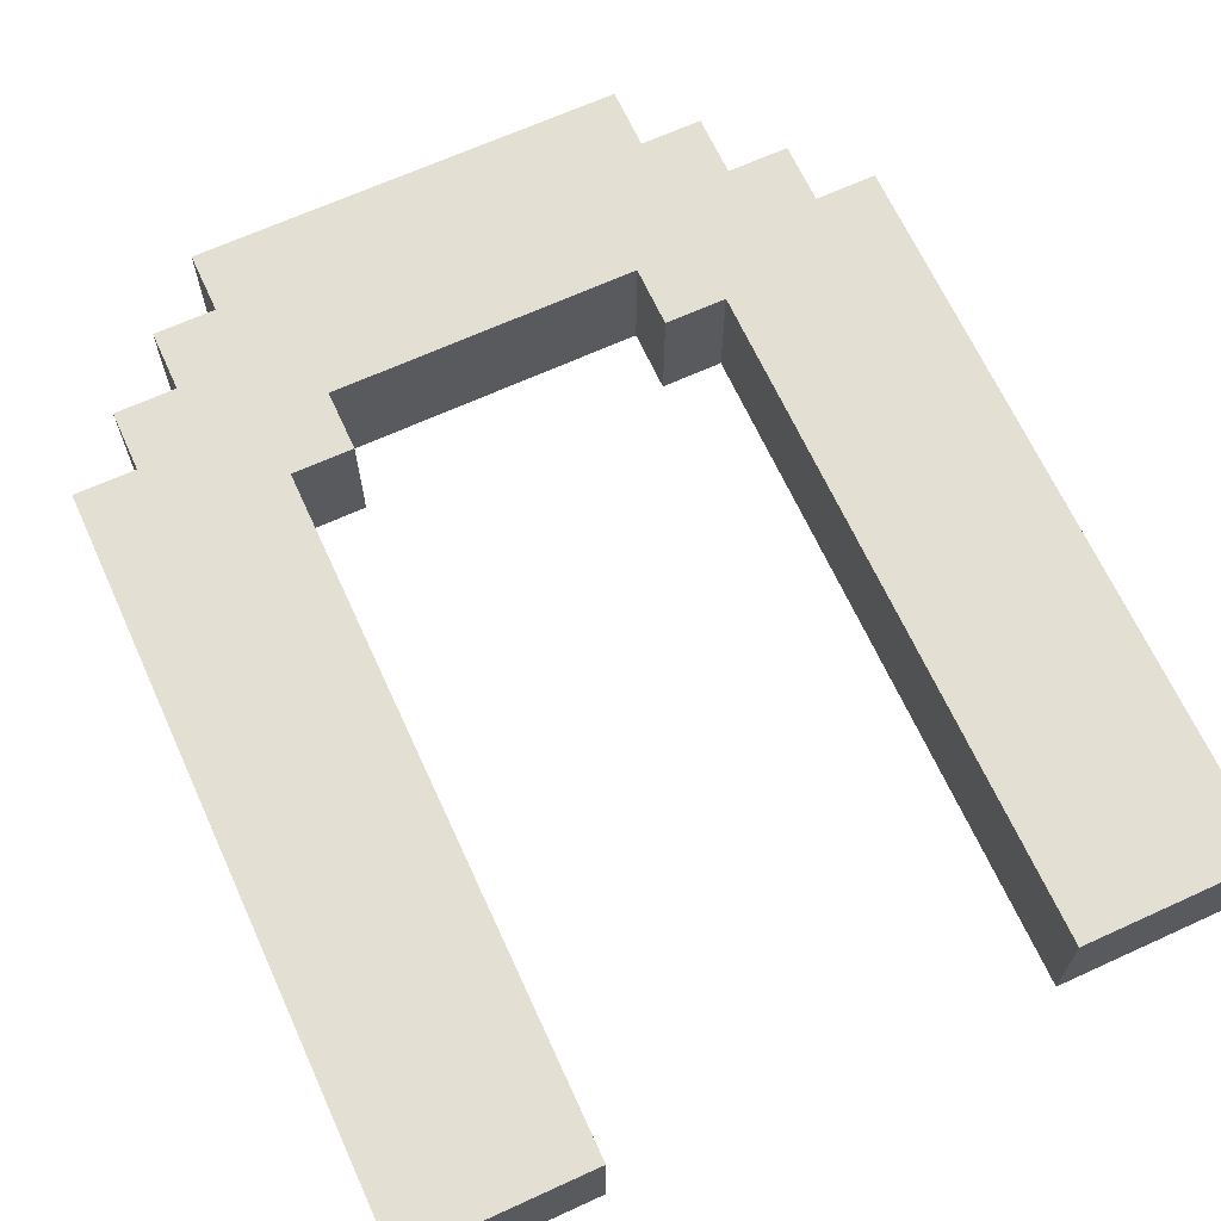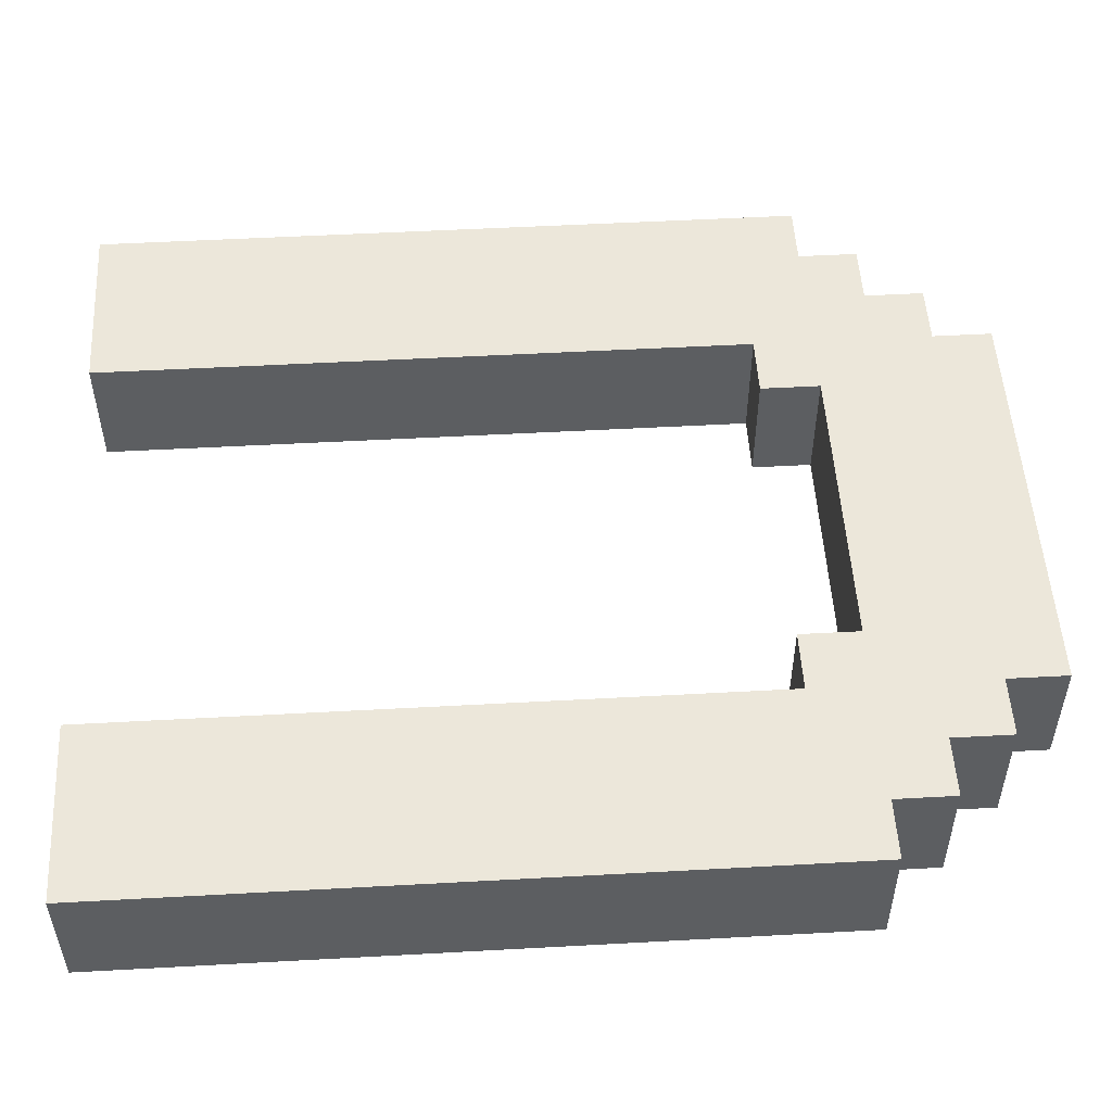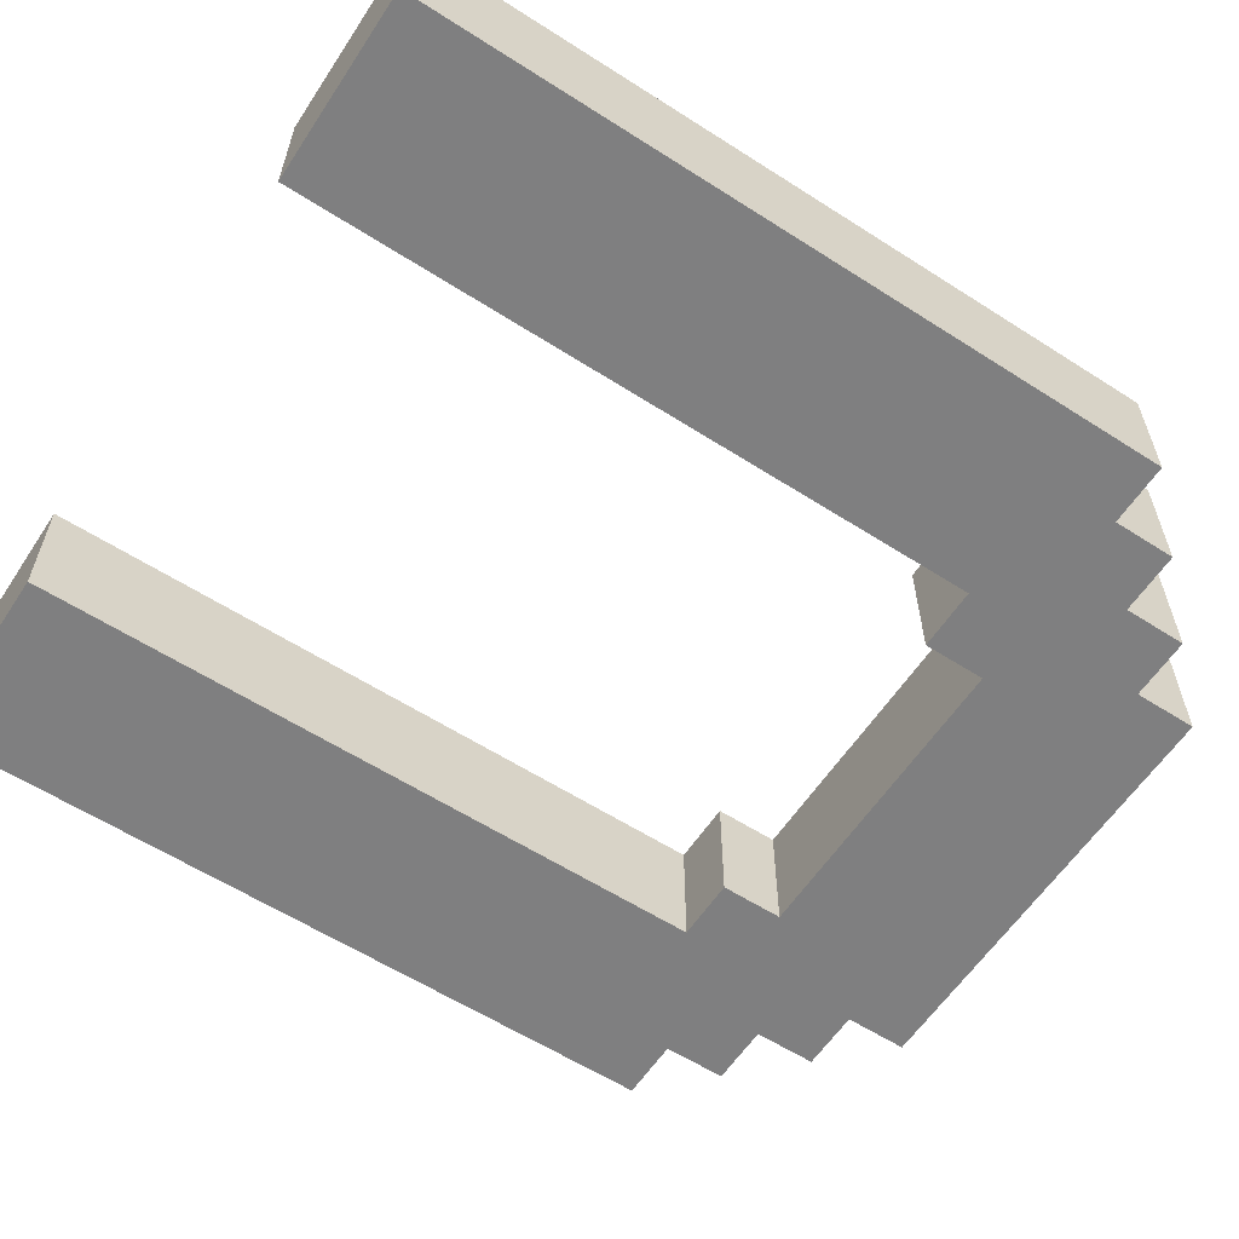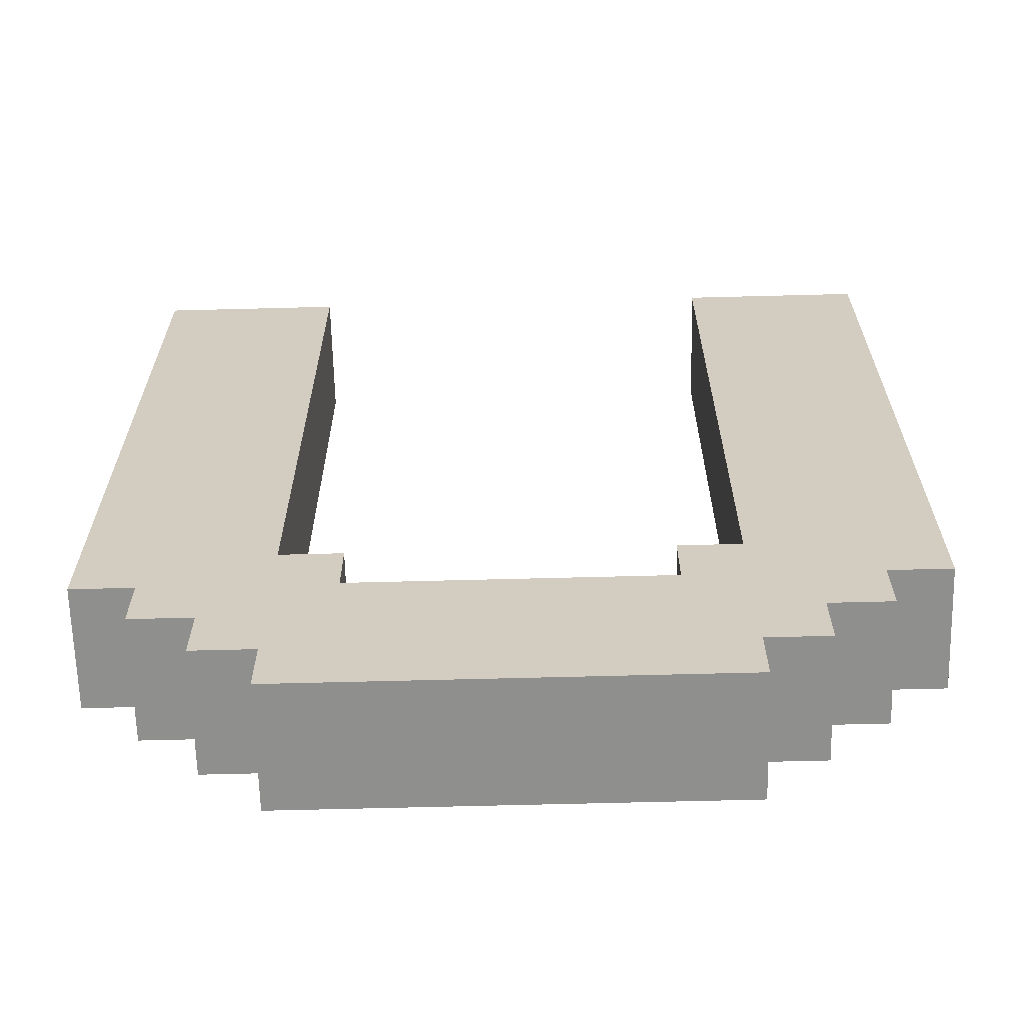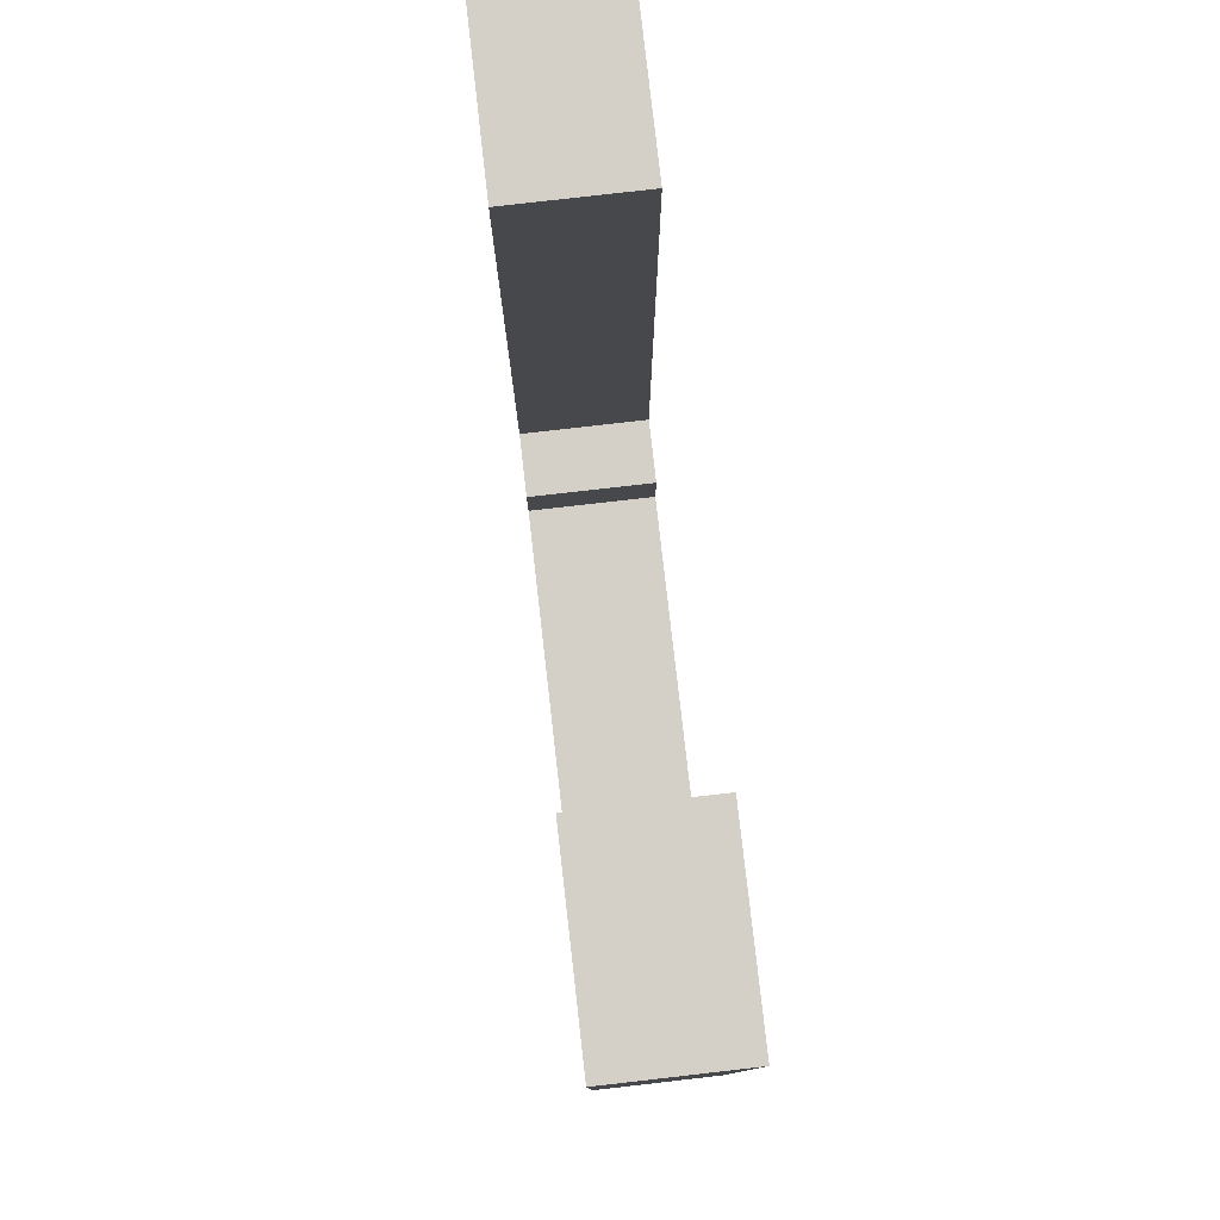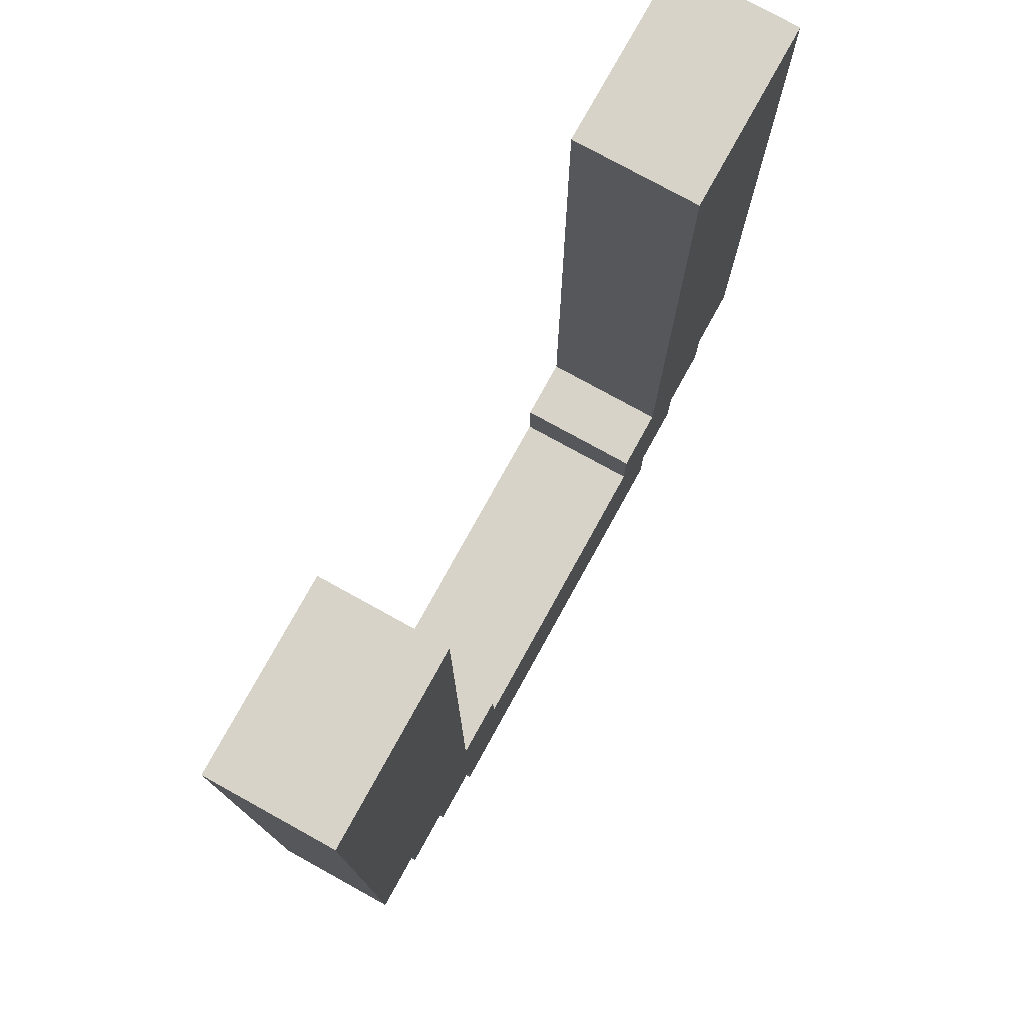
<metadata>
{"format":"obj","ext":"obj","renderer":"f3d","projection":"perspective","resolution":1024,"background":"white","views":[{"elev":66.8,"azim":155.4,"up":"+Z"},{"elev":51.9,"azim":-93.4,"up":"+Z"},{"elev":-59.7,"azim":-123.3,"up":"+Z"},{"elev":-65.2,"azim":-178.5,"up":"+Y"},{"elev":80.0,"azim":83.5,"up":"+Y"},{"elev":77.1,"azim":-61.1,"up":"+Y"}]}
</metadata>
<code>
o
v -0.6 0.3 0.1
v -0.6 0.3 -0.1
v -0.6 1.2 0.1
v -0.6 1.2 -0.1
v -0.6 1.5 0.1
v -0.6 1.5 -0.1
v -0.5 0.2 0.1
v -0.5 0.2 -0.1
v -0.5 0.3 0.1
v -0.5 0.3 -0.1
v -0.4 0.1 0.1
v -0.4 0.1 -0.1
v -0.4 0.2 0.1
v -0.4 0.2 -0.1
v -0.3 0 0.1
v -0.3 0 -0.1
v -0.3 0.1 0.1
v -0.3 0.1 -0.1
v 0.3 0.3 0.1
v 0.3 0.3 -0.1
v 0.3 0.4 0.1
v 0.3 0.4 -0.1
v 0.4 0.4 0.1
v 0.4 0.4 -0.1
v 0.4 1.2 0.1
v 0.4 1.2 -0.1
v 0.4 1.5 0.1
v 0.4 1.5 -0.1
v -0.3 0.4 0.1
v -0.3 0.4 -0.1
v -0.3 1.2 0.1
v -0.3 1.2 -0.1
v -0.3 1.5 0.1
v -0.3 1.5 -0.1
v -0.2 0.3 0.1
v -0.2 0.3 -0.1
v -0.2 0.4 0.1
v -0.2 0.4 -0.1
v 0.4 0 0.1
v 0.4 0 -0.1
v 0.4 0.1 0.1
v 0.4 0.1 -0.1
v 0.5 0.1 0.1
v 0.5 0.1 -0.1
v 0.5 0.2 0.1
v 0.5 0.2 -0.1
v 0.6 0.2 0.1
v 0.6 0.2 -0.1
v 0.6 0.3 0.1
v 0.6 0.3 -0.1
v 0.7 0.3 0.1
v 0.7 0.3 -0.1
v 0.7 1.2 0.1
v 0.7 1.2 -0.1
v 0.7 1.5 0.1
v 0.7 1.5 -0.1
v -0.6 0.3 0.1
v -0.6 1.2 0.1
v -0.6 1.5 0.1
v -0.5 0.2 0.1
v -0.5 0.3 0.1
v -0.4 0.1 0.1
v -0.4 0.2 0.1
v -0.3 0 0.1
v -0.3 0.1 0.1
v -0.3 0.4 0.1
v -0.3 1.2 0.1
v -0.3 1.5 0.1
v -0.2 0.3 0.1
v -0.2 0.4 0.1
v 0.3 0.3 0.1
v 0.3 0.4 0.1
v 0.4 0 0.1
v 0.4 0.1 0.1
v 0.4 0.4 0.1
v 0.4 1.2 0.1
v 0.4 1.5 0.1
v 0.5 0.1 0.1
v 0.5 0.2 0.1
v 0.6 0.2 0.1
v 0.6 0.3 0.1
v 0.7 0.3 0.1
v 0.7 1.2 0.1
v 0.7 1.5 0.1
v -0.6 0.3 -0.1
v -0.6 1.2 -0.1
v -0.6 1.5 -0.1
v -0.5 0.2 -0.1
v -0.5 0.3 -0.1
v -0.4 0.1 -0.1
v -0.4 0.2 -0.1
v -0.3 0 -0.1
v -0.3 0.1 -0.1
v -0.3 0.4 -0.1
v -0.3 1.2 -0.1
v -0.3 1.5 -0.1
v -0.2 0.3 -0.1
v -0.2 0.4 -0.1
v 0.3 0.3 -0.1
v 0.3 0.4 -0.1
v 0.4 0 -0.1
v 0.4 0.1 -0.1
v 0.4 0.4 -0.1
v 0.4 1.2 -0.1
v 0.4 1.5 -0.1
v 0.5 0.1 -0.1
v 0.5 0.2 -0.1
v 0.6 0.2 -0.1
v 0.6 0.3 -0.1
v 0.7 0.3 -0.1
v 0.7 1.2 -0.1
v 0.7 1.5 -0.1
v -0.3 0 0.1
v 0.4 0 0.1
v -0.3 0 -0.1
v 0.4 0 -0.1
v -0.4 0.1 0.1
v -0.3 0.1 0.1
v 0.4 0.1 0.1
v 0.5 0.1 0.1
v -0.4 0.1 -0.1
v -0.3 0.1 -0.1
v 0.4 0.1 -0.1
v 0.5 0.1 -0.1
v -0.5 0.2 0.1
v -0.4 0.2 0.1
v 0.5 0.2 0.1
v 0.6 0.2 0.1
v -0.5 0.2 -0.1
v -0.4 0.2 -0.1
v 0.5 0.2 -0.1
v 0.6 0.2 -0.1
v -0.6 0.3 0.1
v -0.5 0.3 0.1
v 0.6 0.3 0.1
v 0.7 0.3 0.1
v -0.6 0.3 -0.1
v -0.5 0.3 -0.1
v 0.6 0.3 -0.1
v 0.7 0.3 -0.1
v -0.2 0.3 0.1
v 0.3 0.3 0.1
v -0.2 0.3 -0.1
v 0.3 0.3 -0.1
v -0.3 0.4 0.1
v -0.2 0.4 0.1
v 0.3 0.4 0.1
v 0.4 0.4 0.1
v -0.3 0.4 -0.1
v -0.2 0.4 -0.1
v 0.3 0.4 -0.1
v 0.4 0.4 -0.1
v -0.6 1.5 0.1
v -0.3 1.5 0.1
v 0.4 1.5 0.1
v 0.7 1.5 0.1
v -0.6 1.5 -0.1
v -0.3 1.5 -0.1
v 0.4 1.5 -0.1
v 0.7 1.5 -0.1
f 3 2 1
f 4 2 3
f 5 4 3
f 6 4 5
f 9 8 7
f 10 8 9
f 13 12 11
f 14 12 13
f 17 16 15
f 18 16 17
f 21 20 19
f 22 20 21
f 25 24 23
f 26 24 25
f 27 26 25
f 28 26 27
f 29 30 31
f 31 30 32
f 31 32 33
f 33 32 34
f 35 36 37
f 37 36 38
f 39 40 41
f 41 40 42
f 43 44 45
f 45 44 46
f 47 48 49
f 49 48 50
f 51 52 53
f 53 52 54
f 53 54 55
f 55 54 56
f 61 58 57
f 63 61 60
f 65 63 62
f 66 58 61
f 66 61 63
f 66 63 65
f 67 59 58
f 67 58 66
f 68 59 67
f 69 66 65
f 69 65 64
f 70 66 69
f 71 69 64
f 73 71 64
f 73 72 71
f 74 72 73
f 75 72 74
f 78 75 74
f 78 76 75
f 79 76 78
f 80 76 79
f 81 76 80
f 82 76 81
f 83 77 76
f 83 76 82
f 84 77 83
f 85 86 89
f 88 89 91
f 90 91 93
f 89 86 94
f 91 89 94
f 93 91 94
f 86 87 95
f 94 86 95
f 95 87 96
f 93 94 97
f 92 93 97
f 97 94 98
f 92 97 99
f 92 99 101
f 99 100 101
f 101 100 102
f 102 100 103
f 102 103 106
f 103 104 106
f 106 104 107
f 107 104 108
f 108 104 109
f 109 104 110
f 104 105 111
f 110 104 111
f 111 105 112
f 115 114 113
f 116 114 115
f 121 118 117
f 122 118 121
f 123 120 119
f 124 120 123
f 129 126 125
f 130 126 129
f 131 128 127
f 132 128 131
f 137 134 133
f 138 134 137
f 139 136 135
f 140 136 139
f 141 142 143
f 143 142 144
f 145 146 149
f 149 146 150
f 147 148 151
f 151 148 152
f 153 154 157
f 157 154 158
f 155 156 159
f 159 156 160

</code>
